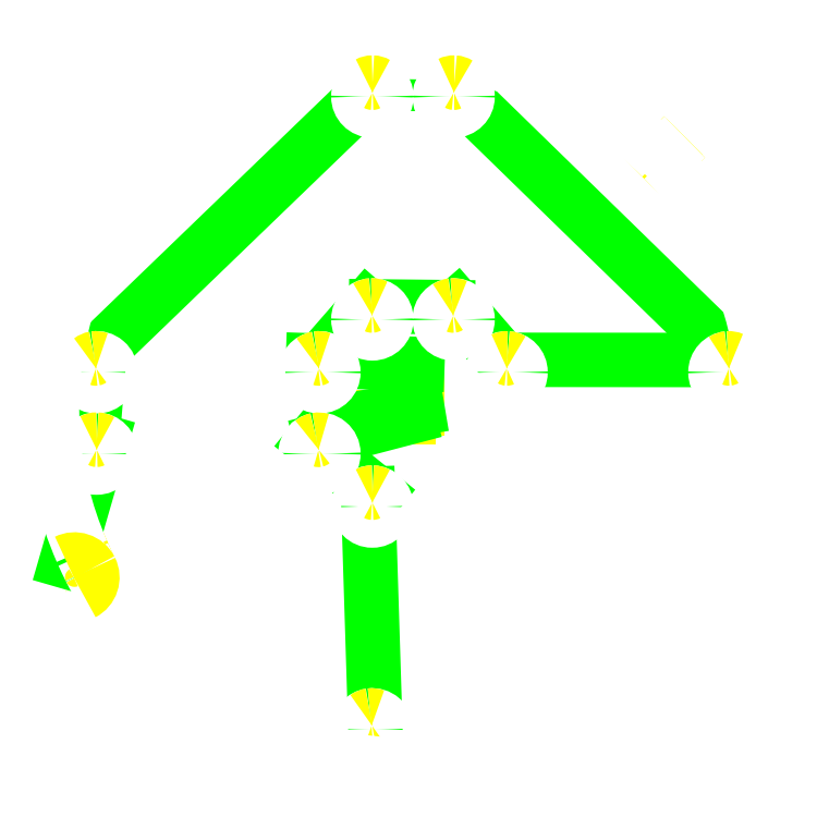
<metadata>
{"format":"dxf","ext":"dxf","renderer":"ezdxf+matplotlib","layout":"modelspace","background":"white","min_lineweight":24,"dpi":150}
</metadata>
<code>
0
SECTION
2
ENTITIES
0
LINE
8
1
10
2
11
2
20
0
21
2
30
0
31
0
0
LINE
8
1
10
2
11
4
20
2
21
2
30
0
31
0
0
LINE
8
1
10
2
11
1.75
20
1.95
21
1.95
30
0
31
0
0
LINE
8
1
10
2.05
11
2.05
20
2
21
2.25
30
0
31
0
0
LINE
8
1
10
0.1671
11
0.1488
20
1.2
21
1.192
30
0
31
0
0
LINE
8
1
10
0.1752
11
0.1569
20
1.181
21
1.173
30
0
31
0
0
LINE
8
1
10
0.1488
11
0.1569
20
1.192
21
1.173
30
0
31
0
0
LINE
8
1
10
3.433
11
3.447
20
3.395
21
3.409
30
0
31
0
0
LINE
8
1
10
3.419
11
3.433
20
3.409
21
3.423
30
0
31
0
0
LINE
8
1
10
3.447
11
3.433
20
3.409
21
3.423
30
0
31
0
0
LINE
8
1
10
1.812
11
1.773
20
0.2742
21
1.522
30
0
31
0
0
LINE
8
1
10
1.823
11
1.462
20
1.521
21
1.812
30
0
31
0
0
LINE
8
1
10
1.51
11
2
20
1.822
21
1.95
30
0
31
0
0
LINE
8
1
10
1.75
11
2.05
20
1.95
21
2
30
0
31
0
0
LINE
8
1
10
2.05
11
1.464
20
2.25
21
2.27
30
0
31
0
0
LINE
8
1
10
1.513
11
1.768
20
2.278
21
2.57
30
0
31
0
0
LINE
8
1
10
1.818
11
2.221
20
2.573
21
2.569
30
0
31
0
0
LINE
8
1
10
2.271
11
2.529
20
2.574
21
2.276
30
0
31
0
0
LINE
8
1
10
2.579
11
3.769
20
2.273
21
2.272
30
0
31
0
0
LINE
8
1
10
3.818
11
2.232
20
2.276
21
3.823
30
0
31
0
0
LINE
8
1
10
2.282
11
1.773
20
3.82
21
3.822
30
0
31
0
0
LINE
8
1
10
1.823
11
0.2144
20
3.821
21
2.27
30
0
31
0
0
LINE
8
1
10
0.2638
11
0.2264
20
2.277
21
1.819
30
0
31
0
0
LINE
8
1
10
0.2764
11
0.0808
20
1.818
21
1.142
30
0
31
0
0
ARC
8
1
10
2
20
2
30
0
40
2
50
0
51
44.23
0
ARC
8
1
10
1.5
20
2.203
30
0
40
0.0781
50
0
51
99.21
0
ARC
8
1
10
1.5
20
2.203
30
0
40
0.0781
50
180
51
0
0
ARC
8
1
10
0.25
20
2.203
30
0
40
0.0781
50
0
51
98.77
0
ARC
8
1
10
0.25
20
2.203
30
0
40
0.0781
50
180
51
0
0
ARC
8
1
10
1.797
20
2.5
30
0
40
0.0781
50
0
51
93.12
0
ARC
8
1
10
1.797
20
2.5
30
0
40
0.0781
50
180
51
0
0
ARC
8
1
10
1.797
20
3.75
30
0
40
0.0781
50
0
51
89.16
0
ARC
8
1
10
1.797
20
3.75
30
0
40
0.0781
50
180
51
0
0
ARC
8
1
10
2.55
20
2.203
30
0
40
0.0781
50
0
51
86.98
0
ARC
8
1
10
2.55
20
2.203
30
0
40
0.0781
50
180
51
0
0
ARC
8
1
10
3.8
20
2.203
30
0
40
0.0781
50
0
51
95.26
0
ARC
8
1
10
3.8
20
2.203
30
0
40
0.0781
50
180
51
0
0
ARC
8
1
10
2.253
20
2.5
30
0
40
0.0781
50
0
51
95.71
0
ARC
8
1
10
2.253
20
2.5
30
0
40
0.0781
50
180
51
0
0
ARC
8
1
10
2.253
20
3.75
30
0
40
0.0781
50
0
51
87.19
0
ARC
8
1
10
2.253
20
3.75
30
0
40
0.0781
50
180
51
0
0
ARC
8
1
10
1.5
20
1.747
30
0
40
0.0781
50
0
51
101.3
0
ARC
8
1
10
1.5
20
1.747
30
0
40
0.0781
50
180
51
0
0
ARC
8
1
10
0.25
20
1.747
30
0
40
0.0781
50
0
51
88.85
0
ARC
8
1
10
0.25
20
1.747
30
0
40
0.0781
50
180
51
0
0
ARC
8
1
10
1.797
20
1.45
30
0
40
0.0781
50
0
51
89.24
0
ARC
8
1
10
1.797
20
1.45
30
0
40
0.0781
50
180
51
0
0
ARC
8
1
10
1.797
20
0.2
30
0
40
0.0781
50
0
51
97.85
0
ARC
8
1
10
1.797
20
0.2
30
0
40
0.0781
50
180
51
0
0
ARC
8
1
10
2
20
2
30
0
40
2
50
204.2
51
206.8
0
ARC
8
1
10
2
20
2
30
0
40
2
50
44.8
51
203.6
0
ARC
8
1
10
0.25
20
1.747
30
0
40
0.0781
50
88.85
51
180
0
ARC
8
1
10
0.2506
20
1.775
30
0
40
0.05
50
88.85
51
118.9
0
ARC
8
1
10
0.2506
20
1.775
30
0
40
0.05
50
58.85
51
88.85
0
ARC
8
1
10
0.25
20
2.203
30
0
40
0.0781
50
98.77
51
180
0
ARC
8
1
10
0.2457
20
2.231
30
0
40
0.05
50
98.77
51
128.8
0
ARC
8
1
10
0.2457
20
2.231
30
0
40
0.05
50
68.77
51
98.77
0
ARC
8
1
10
1.5
20
2.203
30
0
40
0.0781
50
99.21
51
180
0
ARC
8
1
10
1.496
20
2.231
30
0
40
0.05
50
99.21
51
129.2
0
ARC
8
1
10
1.496
20
2.231
30
0
40
0.05
50
69.21
51
99.21
0
ARC
8
1
10
1.797
20
2.5
30
0
40
0.0781
50
93.12
51
180
0
ARC
8
1
10
1.795
20
2.528
30
0
40
0.05
50
93.12
51
123.1
0
ARC
8
1
10
1.795
20
2.528
30
0
40
0.05
50
63.12
51
93.12
0
ARC
8
1
10
1.797
20
3.75
30
0
40
0.0781
50
89.16
51
180
0
ARC
8
1
10
1.797
20
3.778
30
0
40
0.05
50
89.16
51
119.2
0
ARC
8
1
10
1.797
20
3.778
30
0
40
0.05
50
59.16
51
89.16
0
ARC
8
1
10
2.253
20
3.75
30
0
40
0.0781
50
87.19
51
180
0
ARC
8
1
10
2.255
20
3.778
30
0
40
0.05
50
87.19
51
117.2
0
ARC
8
1
10
2.255
20
3.778
30
0
40
0.05
50
57.19
51
87.19
0
ARC
8
1
10
2.253
20
2.5
30
0
40
0.0781
50
95.71
51
180
0
ARC
8
1
10
2.25
20
2.528
30
0
40
0.05
50
95.71
51
125.7
0
ARC
8
1
10
2.25
20
2.528
30
0
40
0.05
50
65.71
51
95.71
0
ARC
8
1
10
1.5
20
1.747
30
0
40
0.0781
50
101.3
51
180
0
ARC
8
1
10
1.494
20
1.774
30
0
40
0.05
50
101.3
51
131.3
0
ARC
8
1
10
1.494
20
1.774
30
0
40
0.05
50
71.33
51
101.3
0
ARC
8
1
10
1.797
20
1.45
30
0
40
0.0781
50
89.24
51
180
0
ARC
8
1
10
1.797
20
1.478
30
0
40
0.05
50
89.24
51
119.2
0
ARC
8
1
10
1.797
20
1.478
30
0
40
0.05
50
59.24
51
89.24
0
ARC
8
1
10
1.797
20
0.2
30
0
40
0.0781
50
97.85
51
180
0
ARC
8
1
10
1.793
20
0.2279
30
0
40
0.05
50
97.85
51
127.8
0
ARC
8
1
10
1.793
20
0.2279
30
0
40
0.05
50
67.85
51
97.85
0
ARC
8
1
10
2.55
20
2.203
30
0
40
0.0781
50
86.98
51
180
0
ARC
8
1
10
2.551
20
2.231
30
0
40
0.05
50
86.98
51
117
0
ARC
8
1
10
2.551
20
2.231
30
0
40
0.05
50
56.98
51
86.98
0
ARC
8
1
10
3.8
20
2.203
30
0
40
0.0781
50
95.26
51
180
0
ARC
8
1
10
3.797
20
2.231
30
0
40
0.05
50
95.26
51
125.3
0
ARC
8
1
10
3.797
20
2.231
30
0
40
0.05
50
65.26
51
95.26
0
ARC
8
1
10
2
20
2
30
0
40
2
50
206.8
51
270
0
ARC
8
1
10
0.1259
20
1.053
30
0
40
0.1
50
26.82
51
116.8
0
ARC
8
1
10
0.1259
20
1.053
30
0
40
0.1
50
296.8
51
26.82
0
ENDSEC
0
EOF

</code>
